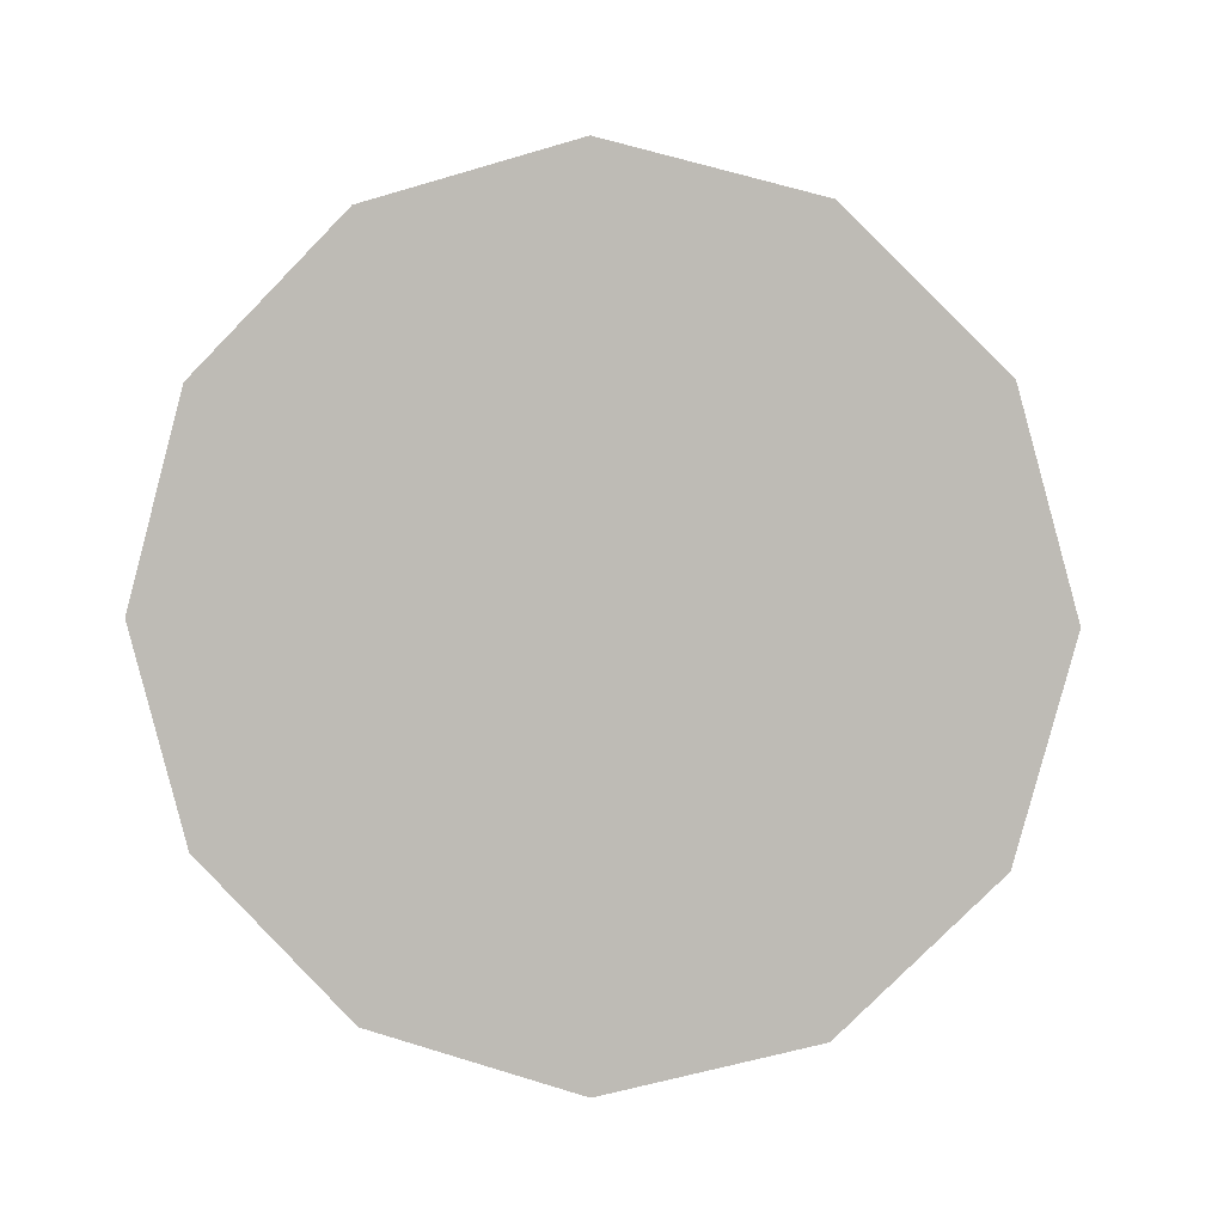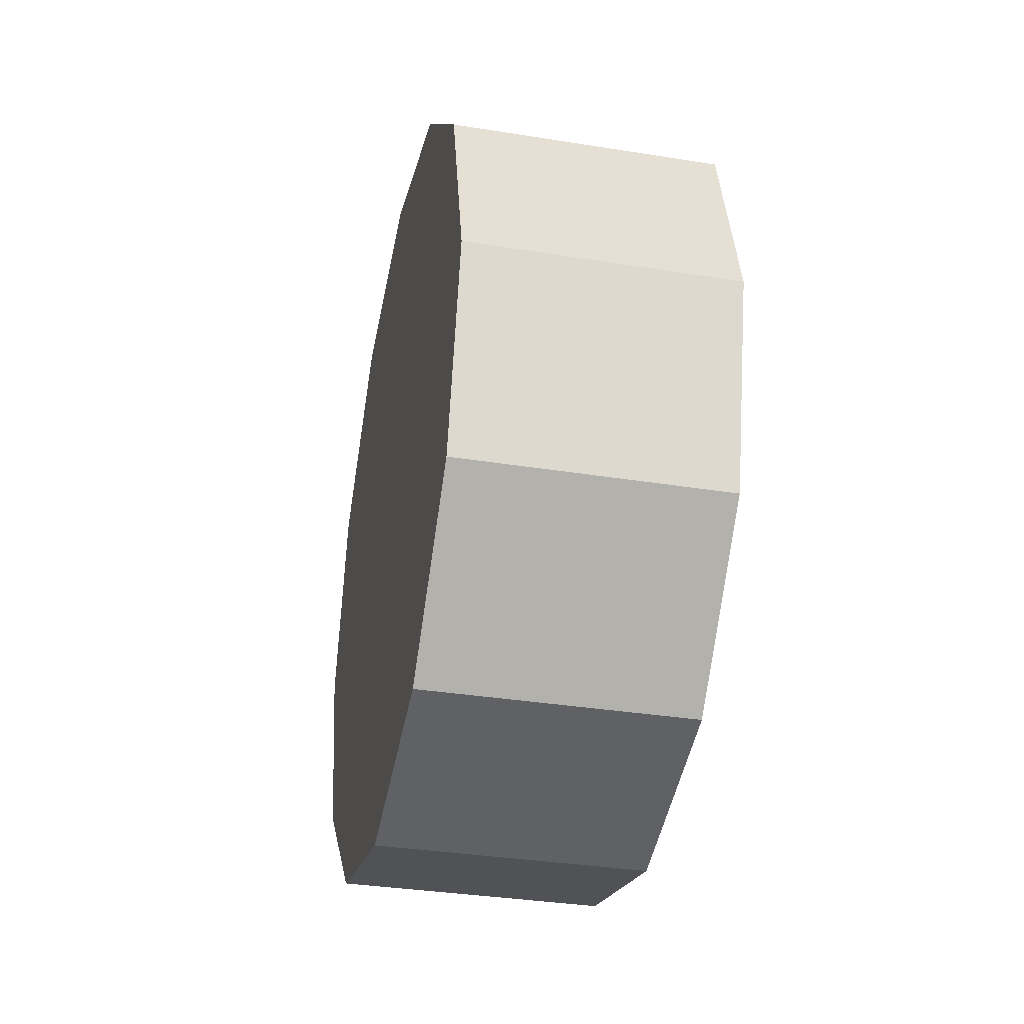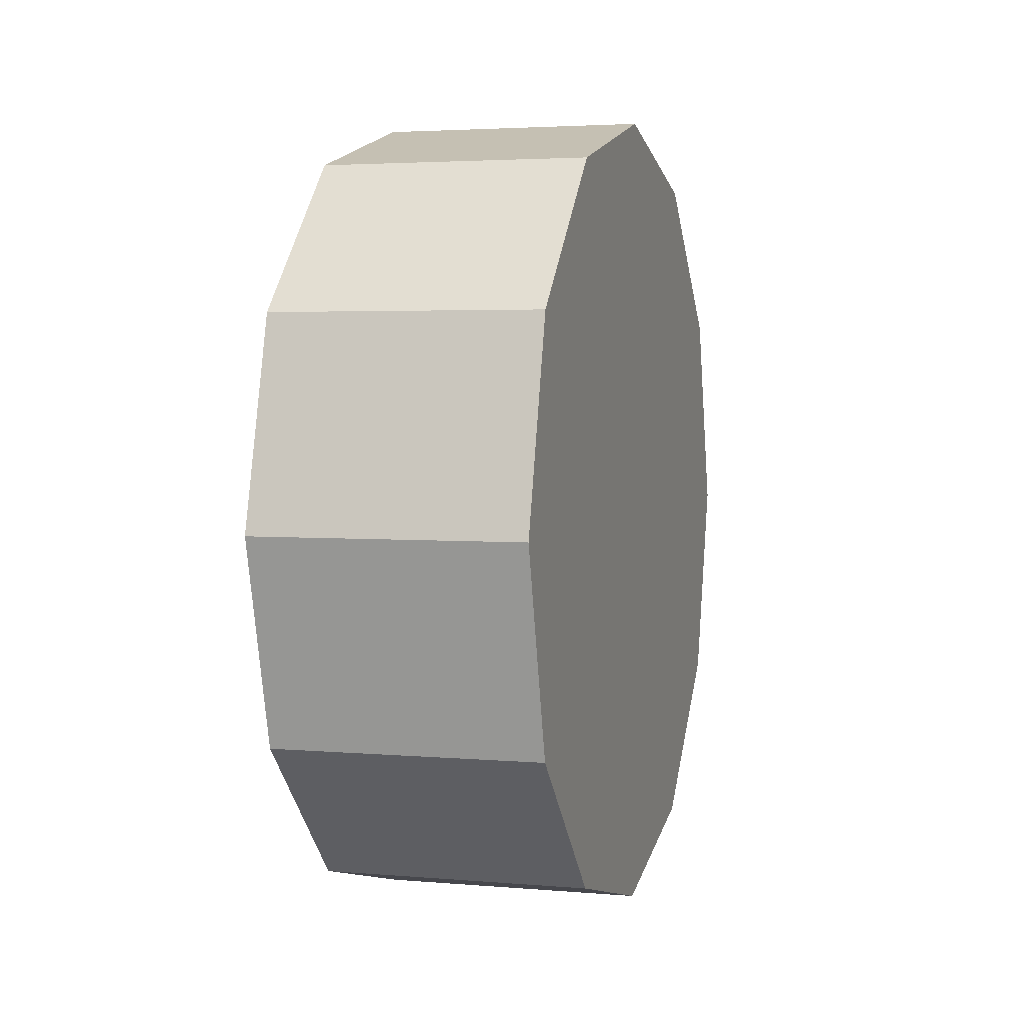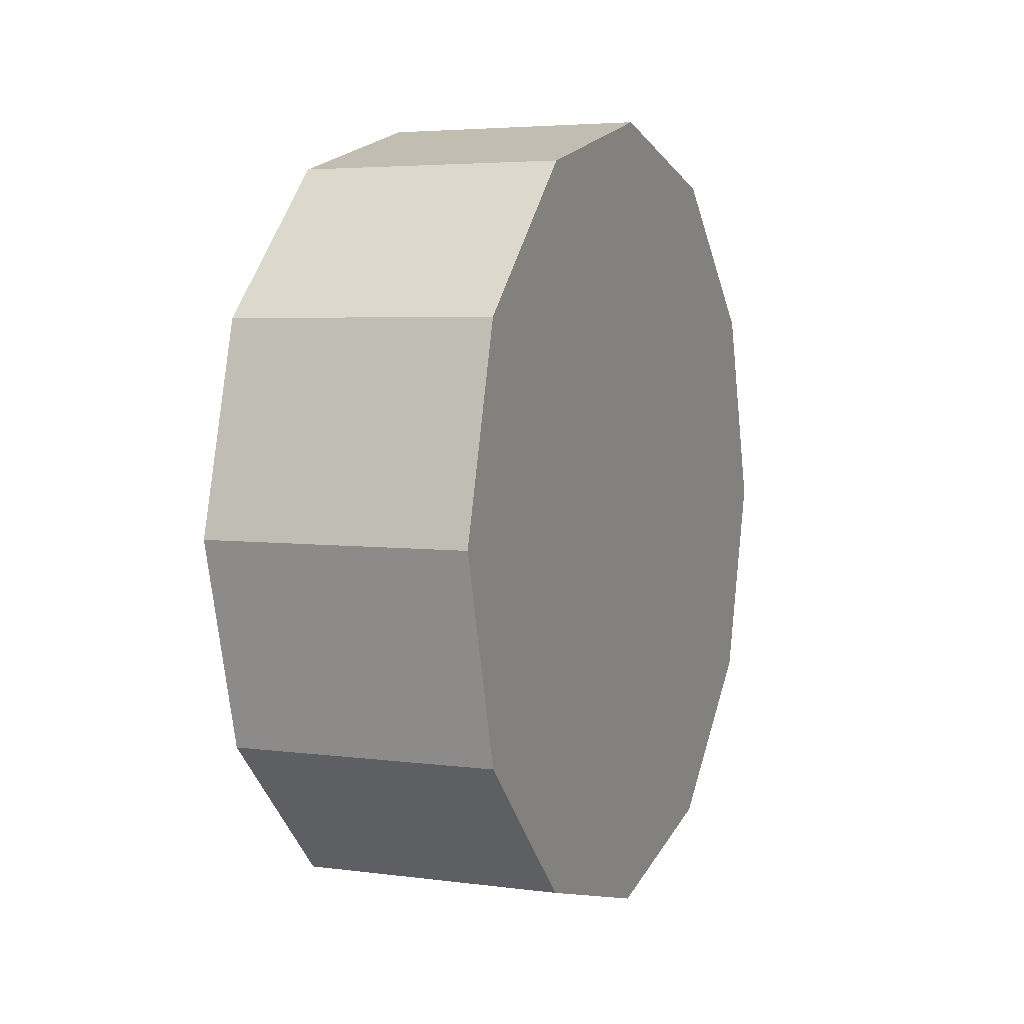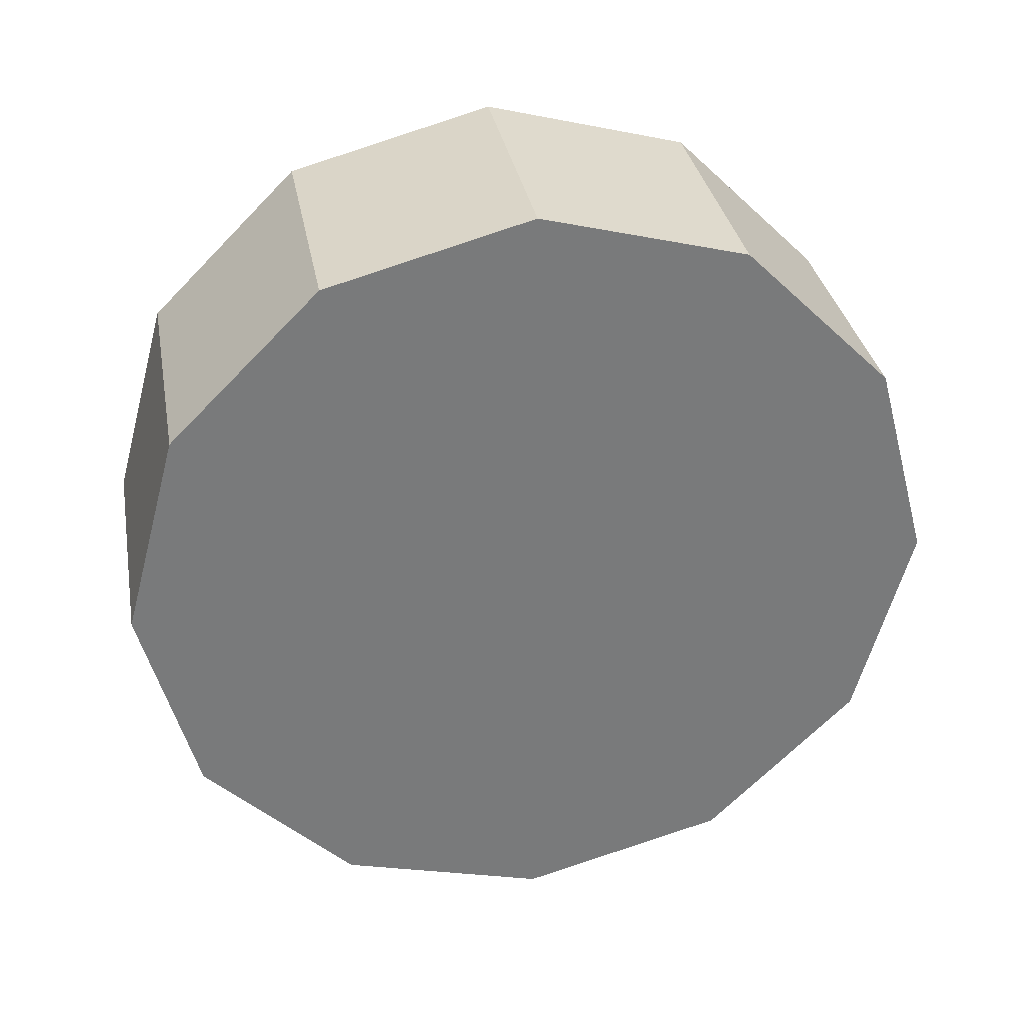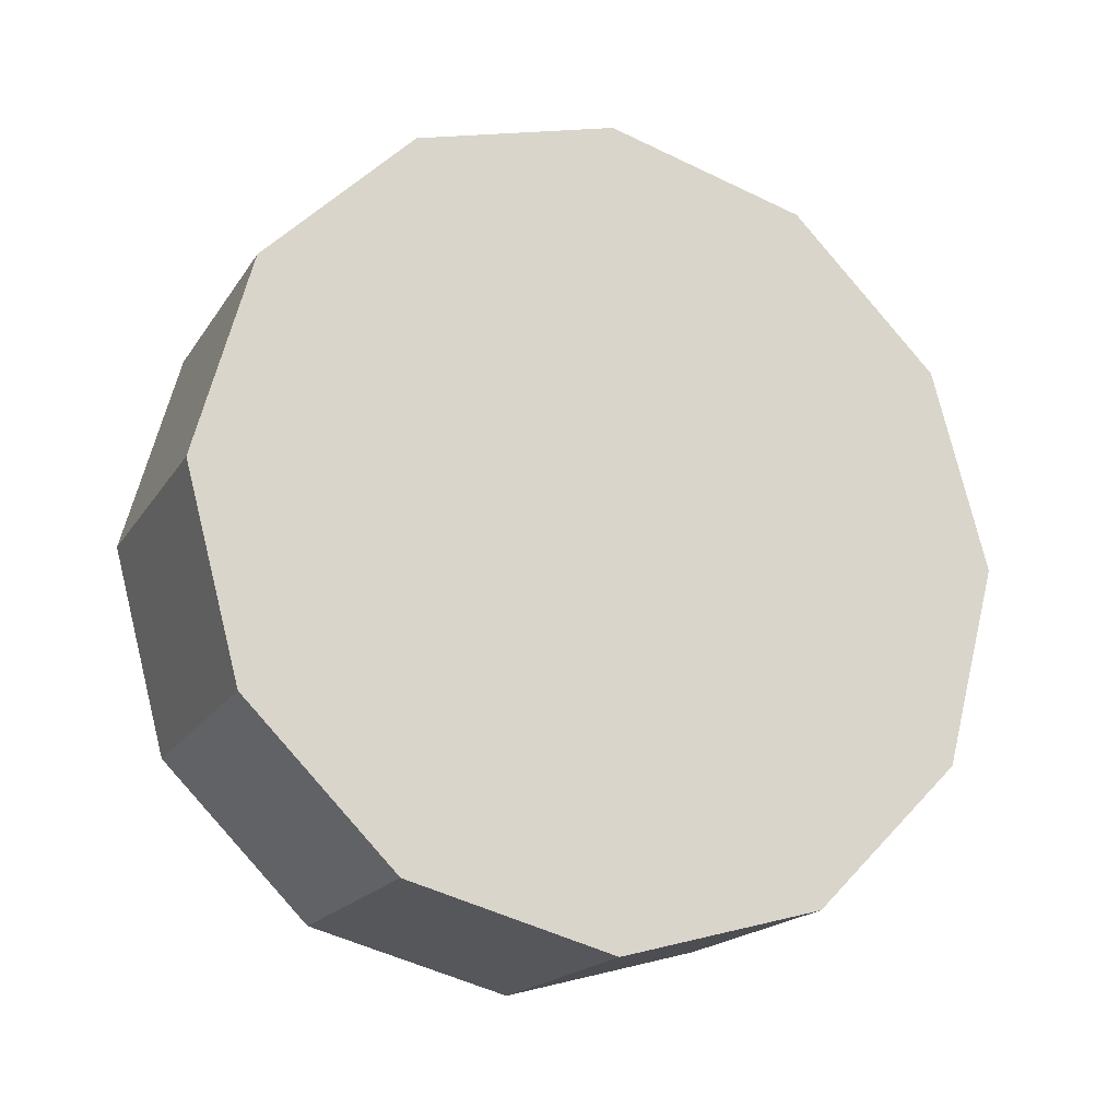
<metadata>
{"format":"obj","ext":"obj","renderer":"f3d","projection":"perspective","resolution":1024,"background":"white","views":[{"elev":4.1,"azim":-82.3,"up":"+Y"},{"elev":-35.2,"azim":168.0,"up":"+Y"},{"elev":3.5,"azim":-163.8,"up":"+Z"},{"elev":4.5,"azim":23.3,"up":"+Z"},{"elev":33.3,"azim":-100.3,"up":"+Y"},{"elev":-18.4,"azim":67.0,"up":"+Y"}]}
</metadata>
<code>
g van_fl_wheel_mesh
v -0.1185 0.313 -0.1807
v -0.1185 0.1807 -0.313
v 0.1185 0.1807 -0.313
v 0.1185 0.313 -0.1807
v -0.1185 0.1807 -0.313
v -0.1185 0.0003536 -0.3618
v 0.1185 0.0003536 -0.3618
v 0.1185 0.1807 -0.313
v -0.1185 0.0003536 -0.3618
v -0.1185 -0.1807 -0.313
v 0.1185 -0.1807 -0.313
v 0.1185 0.0003536 -0.3618
v -0.1185 -0.1807 -0.313
v -0.1185 -0.313 -0.1807
v 0.1185 -0.313 -0.1807
v 0.1185 -0.1807 -0.313
v -0.1185 -0.313 -0.1807
v -0.1185 -0.3618 -0.0003536
v 0.1185 -0.3618 -0.0003536
v 0.1185 -0.313 -0.1807
v -0.1185 -0.3618 -0.0003536
v -0.1185 -0.313 0.1807
v 0.1185 -0.313 0.1807
v 0.1185 -0.3618 -0.0003536
v -0.1185 -0.313 0.1807
v -0.1185 -0.1807 0.313
v 0.1185 -0.1807 0.313
v 0.1185 -0.313 0.1807
v -0.1185 -0.1807 0.313
v -0.1185 0.0003536 0.3618
v 0.1185 0.0003536 0.3618
v 0.1185 -0.1807 0.313
v -0.1185 0.0003536 0.3618
v -0.1185 0.1807 0.313
v 0.1185 0.1807 0.313
v 0.1185 0.0003536 0.3618
v -0.1185 0.1807 0.313
v -0.1185 0.313 0.1807
v 0.1185 0.313 0.1807
v 0.1185 0.1807 0.313
v -0.1185 0.313 0.1807
v -0.1185 0.3618 -0.0003536
v 0.1185 0.3618 -0.0003536
v 0.1185 0.313 0.1807
v -0.1185 0.3618 -0.0003536
v -0.1185 0.313 -0.1807
v 0.1185 0.313 -0.1807
v 0.1185 0.3618 -0.0003536
v -0.1185 0.1807 -0.313
v -0.1185 0.313 -0.1807
v -0.1185 0.0003536 -0.0003536
v -0.1185 0.0003536 -0.3618
v -0.1185 -0.1807 -0.313
v -0.1185 -0.313 -0.1807
v -0.1185 -0.3618 -0.0003536
v -0.1185 -0.313 0.1807
v -0.1185 -0.1807 0.313
v -0.1185 0.0003536 0.3618
v -0.1185 0.1807 0.313
v -0.1185 0.313 0.1807
v -0.1185 0.3618 -0.0003536
v 0.1185 0.313 -0.1807
v 0.1185 0.1807 -0.313
v 0.1185 0.3618 -0.0003536
v 0.1185 0.0003536 -0.3618
v 0.1185 0.3618 -0.0003536
v 0.1185 -0.1807 -0.313
v 0.1185 0.3618 -0.0003536
v 0.1185 -0.313 -0.1807
v 0.1185 0.3618 -0.0003536
v 0.1185 -0.3618 -0.0003536
v 0.1185 0.1807 0.313
v 0.1185 0.313 0.1807
v 0.1185 -0.3618 -0.0003536
v 0.1185 -0.313 0.1807
v 0.1185 0.3618 -0.0003536
v 0.1185 -0.313 0.1807
v 0.1185 -0.1807 0.313
v 0.1185 0.3618 -0.0003536
v 0.1185 -0.1807 0.313
v 0.1185 0.0003536 0.3618
v 0.1185 0.3618 -0.0003536
v 0.1185 0.0003536 0.3618
v 0.1185 0.1807 0.313
f 3 2 1
f 4 3 1
f 7 6 5
f 8 7 5
f 11 10 9
f 12 11 9
f 15 14 13
f 16 15 13
f 19 18 17
f 20 19 17
f 23 22 21
f 24 23 21
f 27 26 25
f 28 27 25
f 31 30 29
f 32 31 29
f 35 34 33
f 36 35 33
f 39 38 37
f 40 39 37
f 43 42 41
f 44 43 41
f 47 46 45
f 48 47 45
f 51 50 49
f 51 49 52
f 51 52 53
f 51 53 54
f 51 54 55
f 51 55 56
f 51 56 57
f 51 57 58
f 51 58 59
f 51 59 60
f 51 60 61
f 51 61 50
f 64 63 62
f 66 65 63
f 68 67 65
f 70 69 67
f 70 71 69
f 64 73 72
f 76 75 74
f 79 78 77
f 82 81 80
f 82 84 83

</code>
